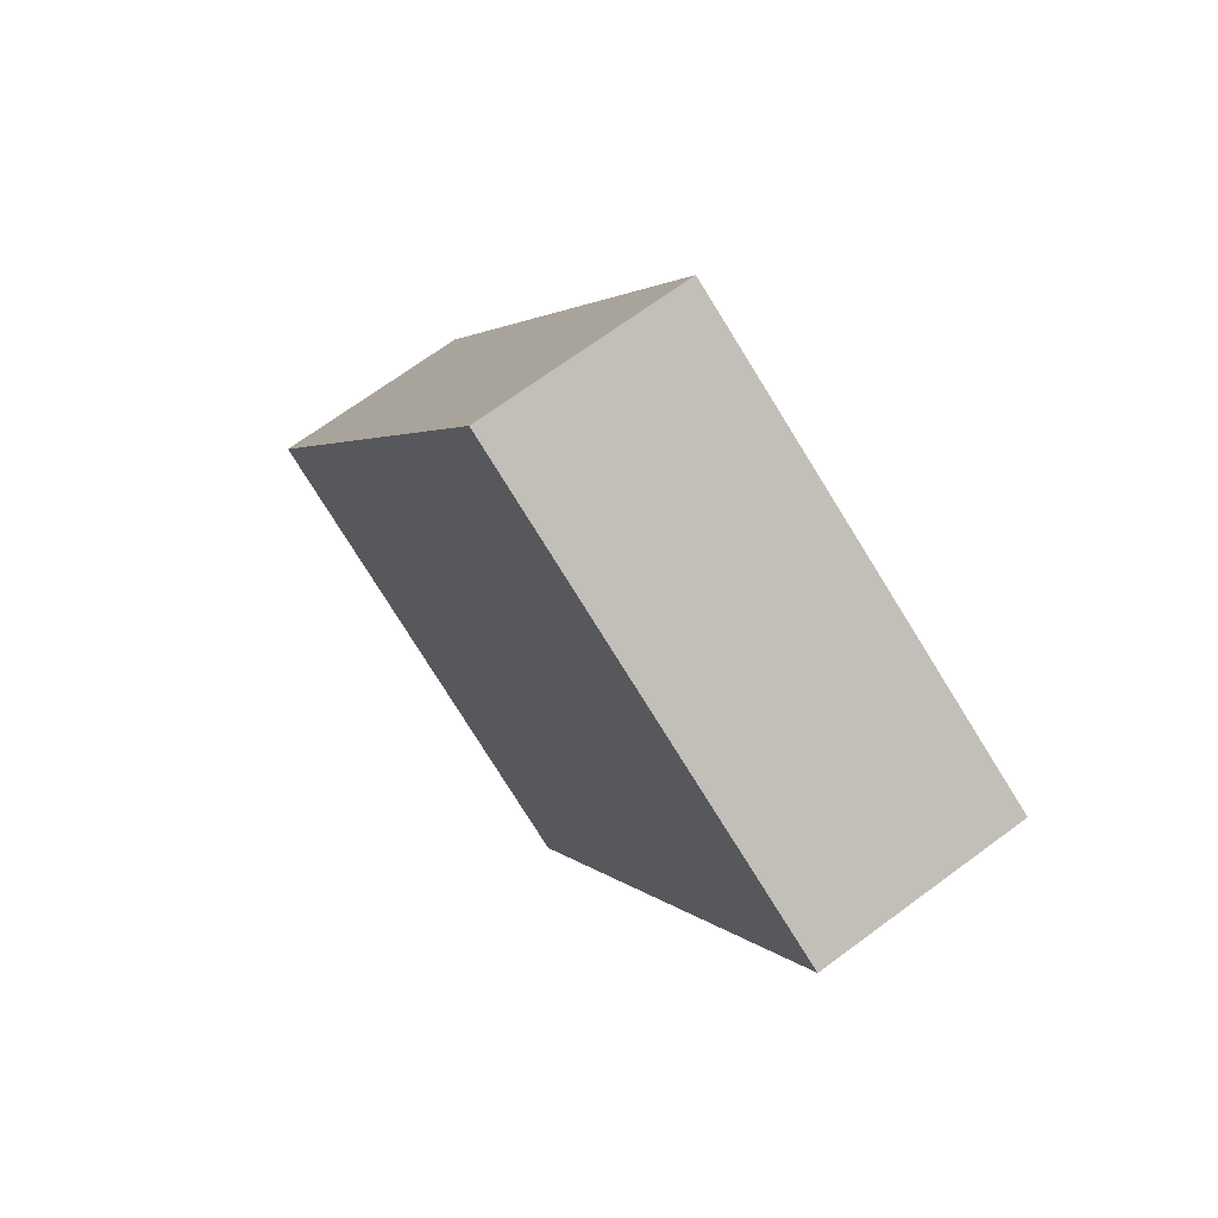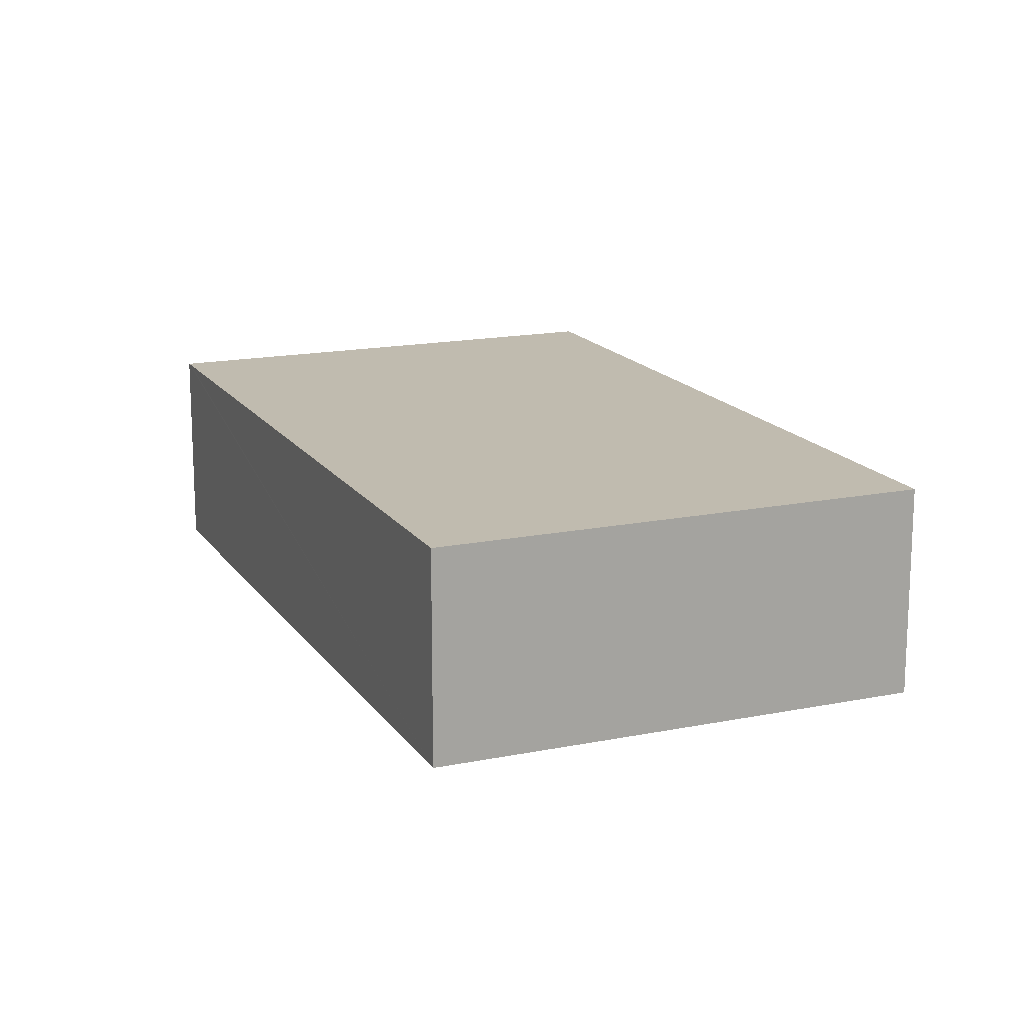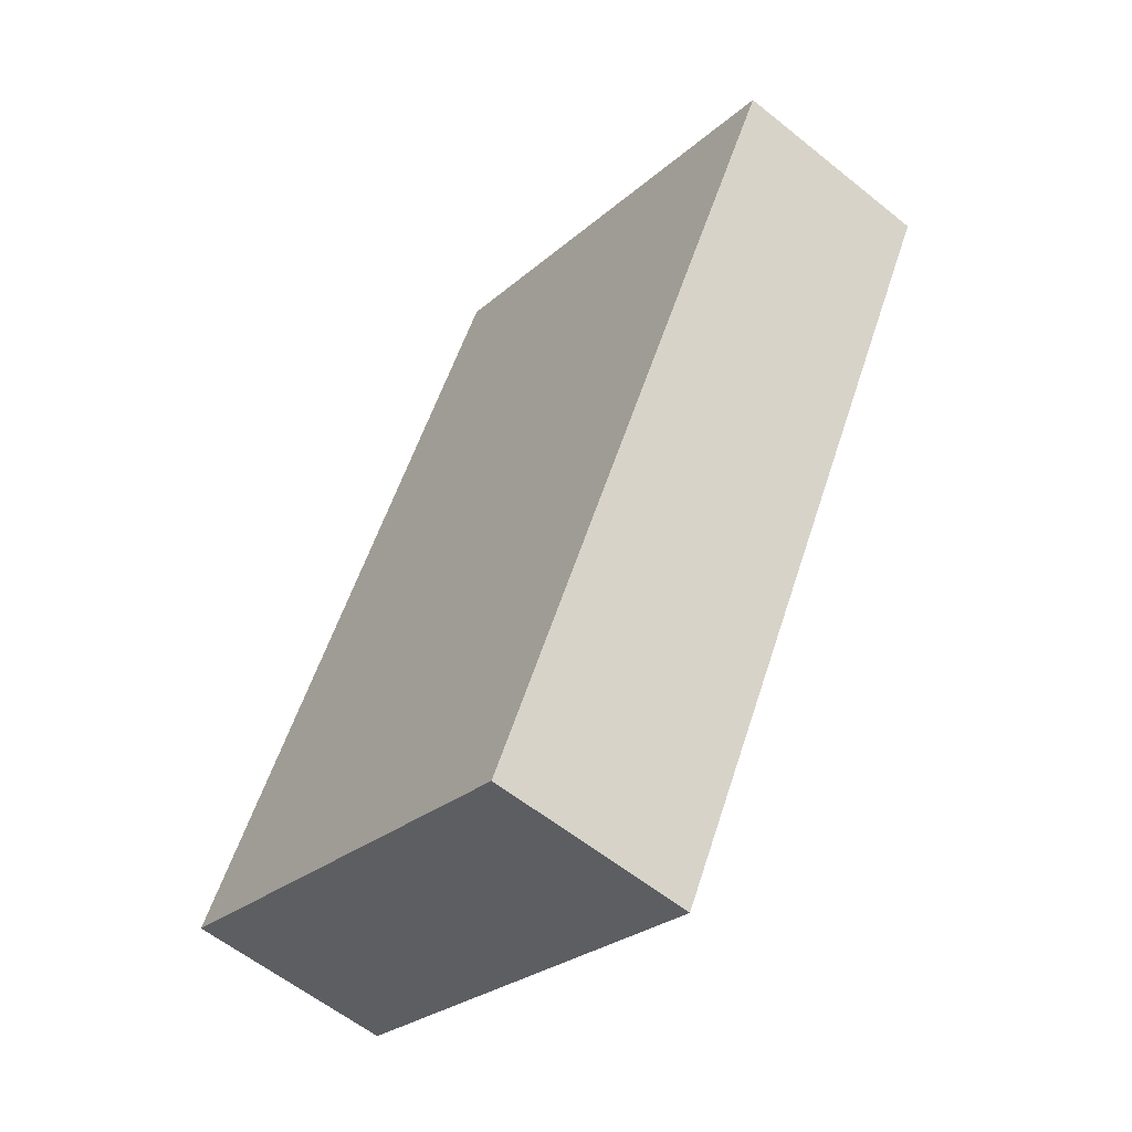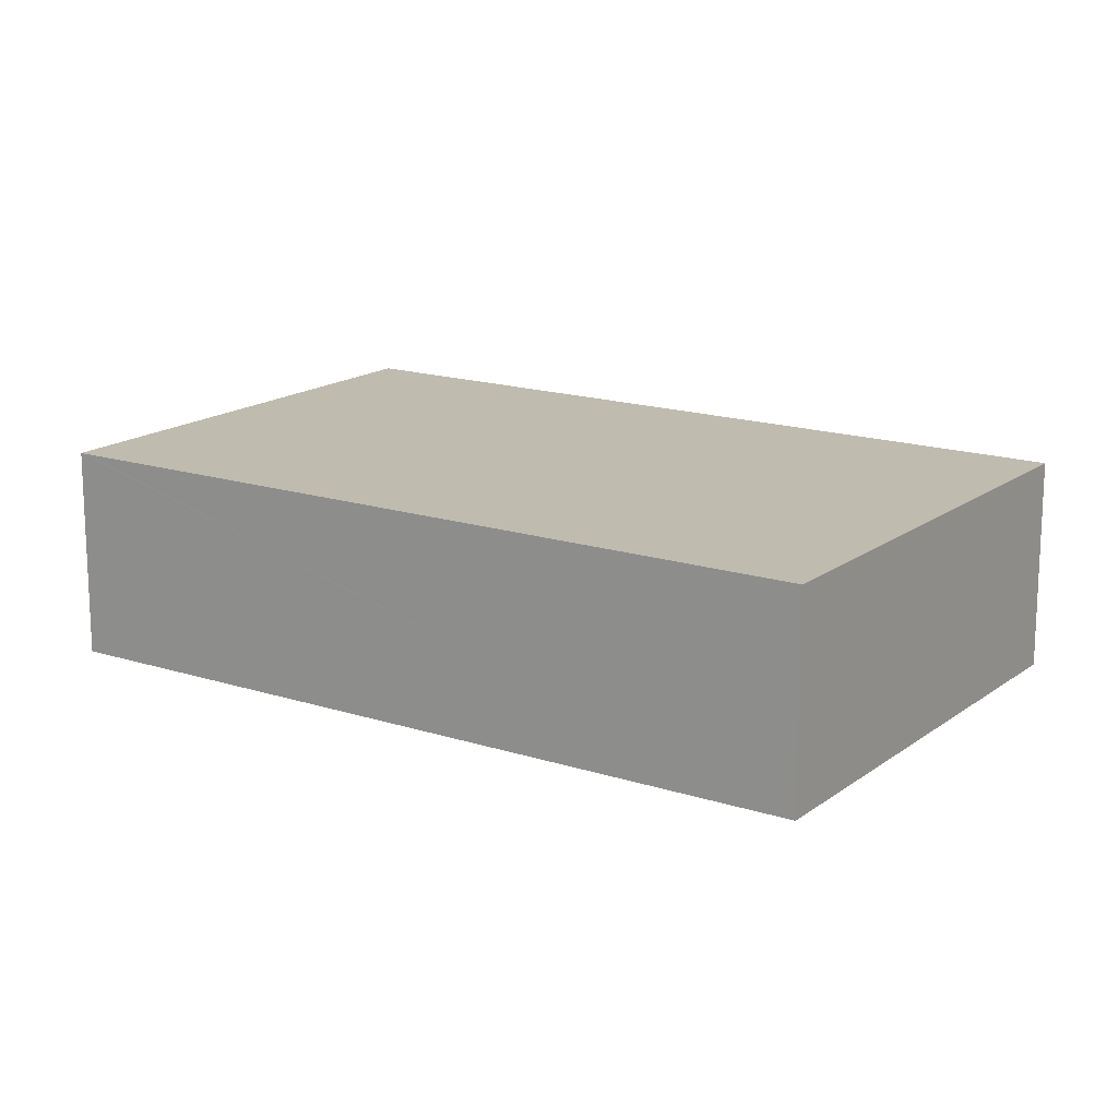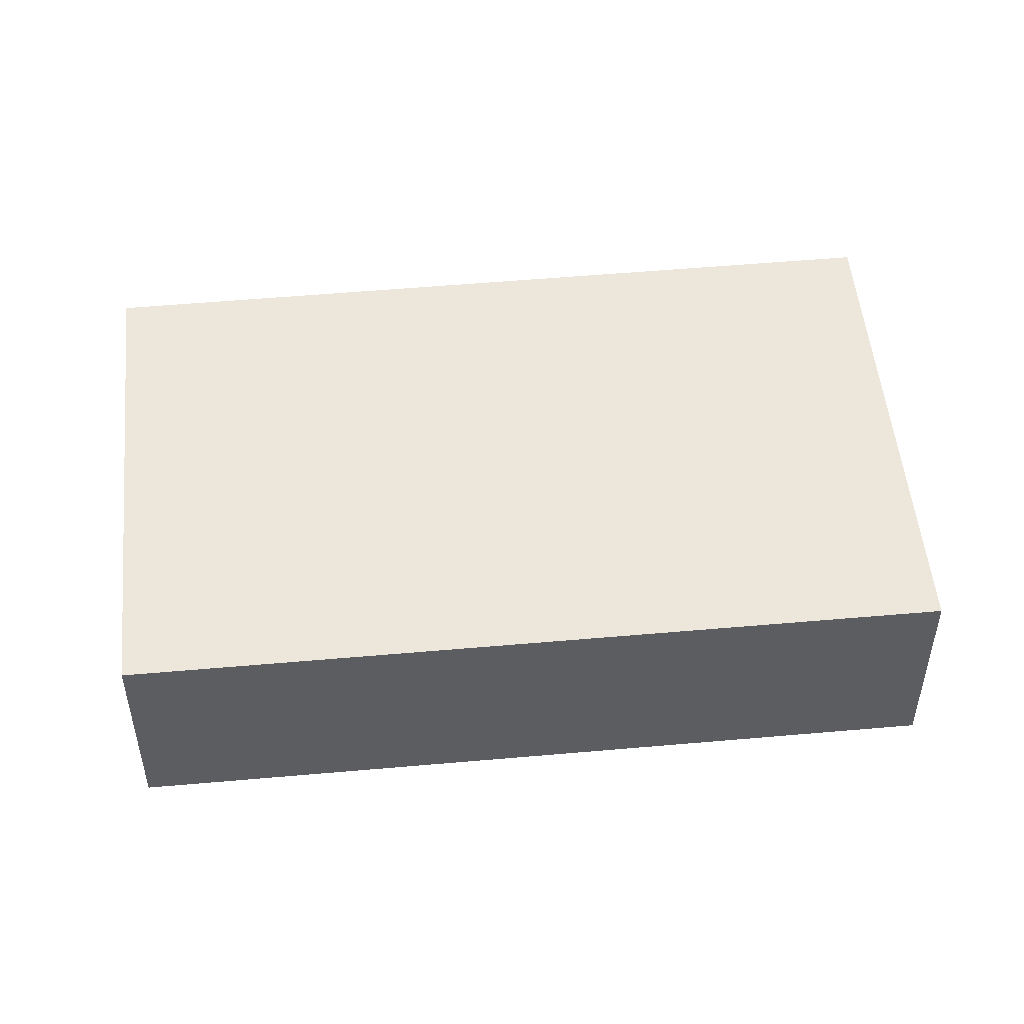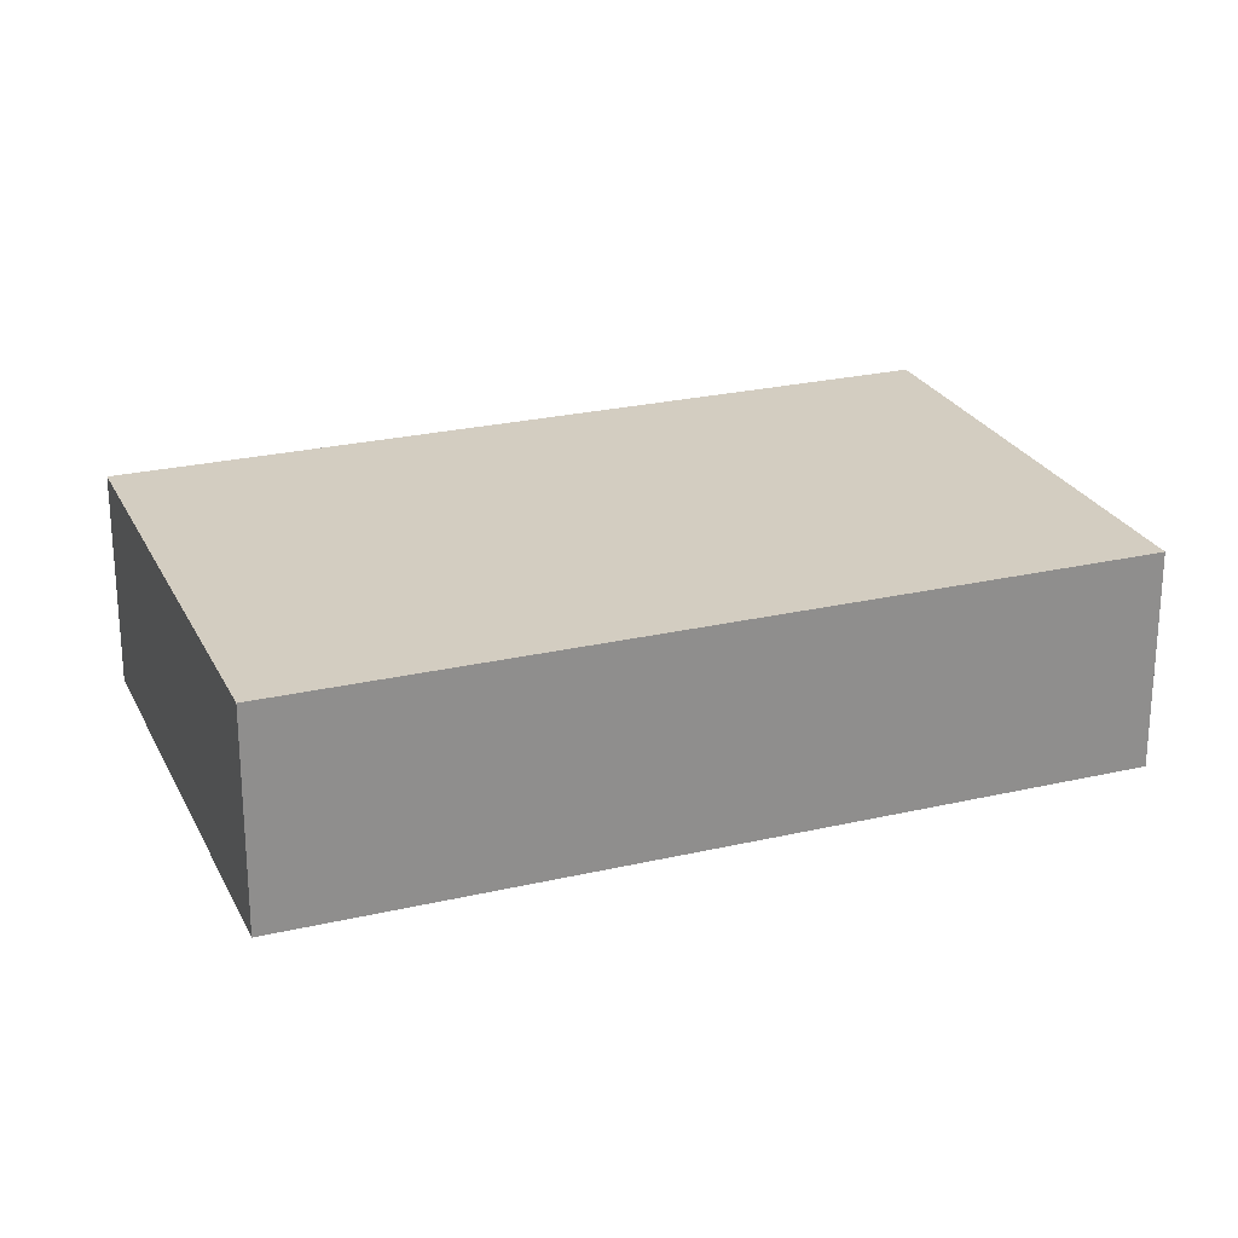
<metadata>
{"format":"obj","ext":"obj","renderer":"f3d","projection":"perspective","resolution":1024,"background":"white","views":[{"elev":69.3,"azim":53.5,"up":"+Z"},{"elev":16.2,"azim":4.8,"up":"+Y"},{"elev":-58.6,"azim":50.2,"up":"+Z"},{"elev":16.2,"azim":-28.5,"up":"+Y"},{"elev":51.5,"azim":112.0,"up":"+Y"},{"elev":24.8,"azim":96.6,"up":"+Y"}]}
</metadata>
<code>
v  4.892 2.303 -2.551
v  4.177 2.303 7.986
v  9.051 2.303 5.442
v  0.048 2.303 0.091
v  0 2.303 1.41e-16
v  4.177 -4.89e-16 7.986
v  9.051 -3.332e-16 5.442
v  4.892 1.562e-16 -2.551
v  0 0 0
v  0.048 -5.572e-18 0.091
g defaultobject
f 1 2 3
f 2 1 4
f 4 1 5
f 6 3 2
f 3 6 7
f 7 1 3
f 1 7 8
f 8 5 1
f 5 8 9
f 4 6 2
f 6 4 5
f 6 5 10
f 10 5 9
f 6 8 7
f 8 6 10
f 8 10 9

</code>
